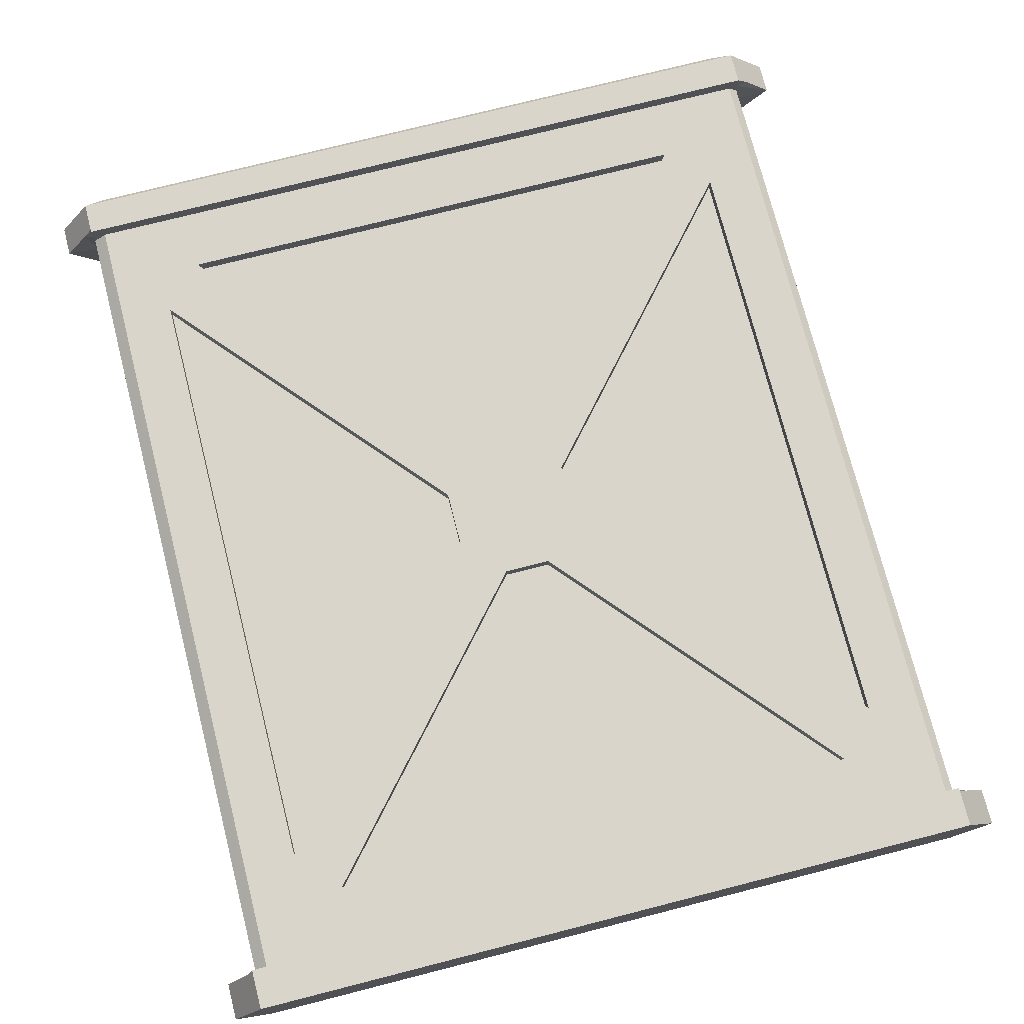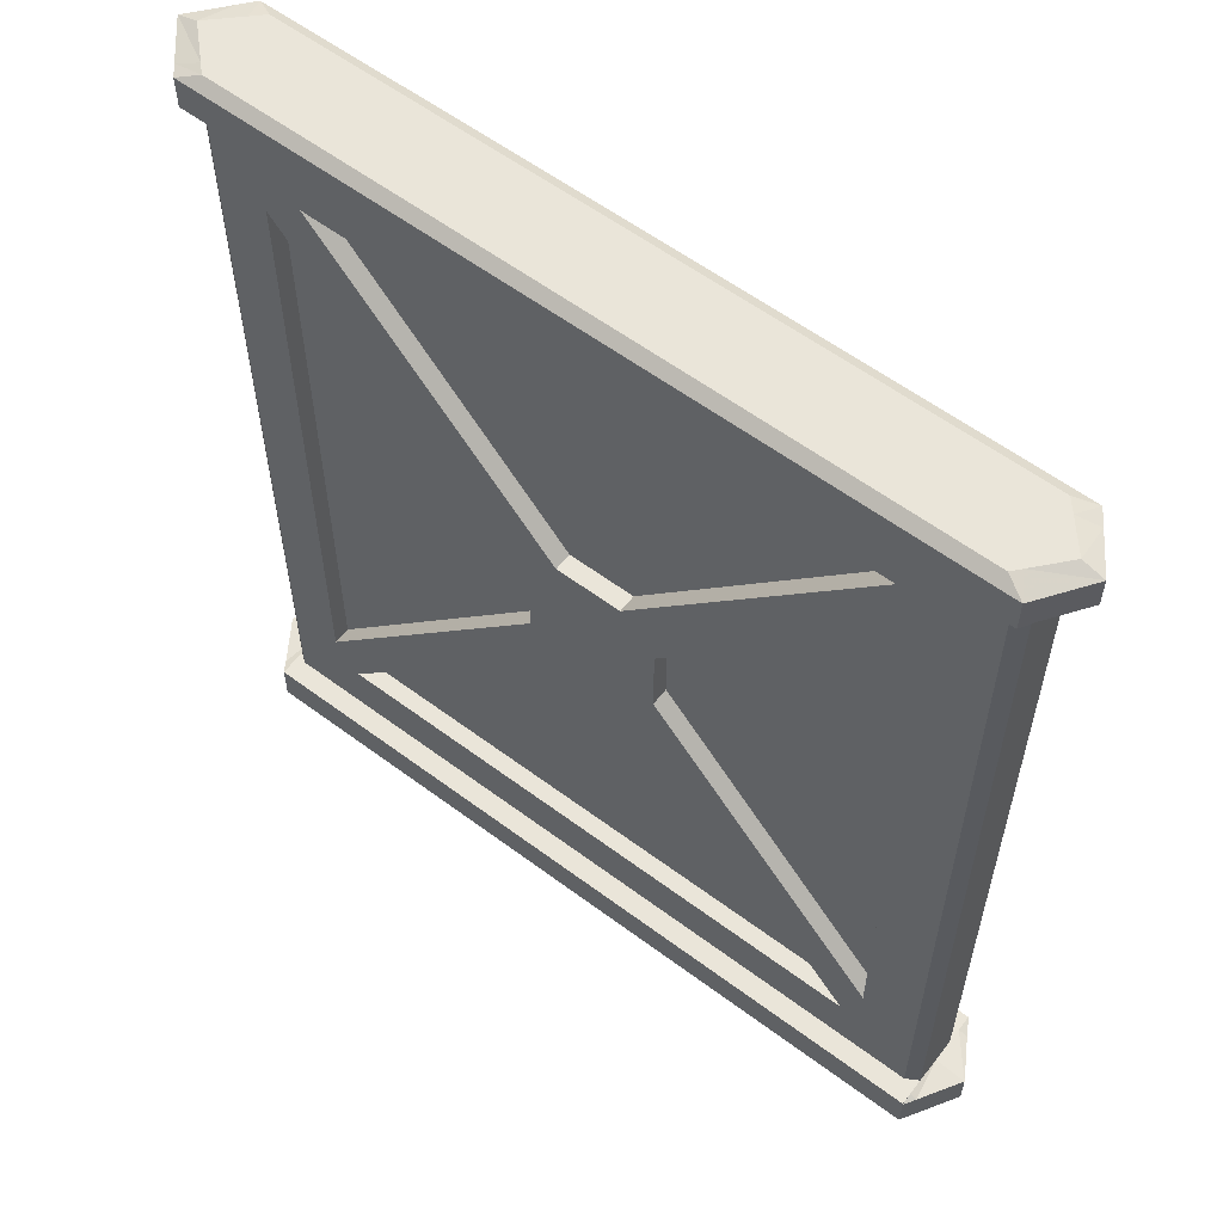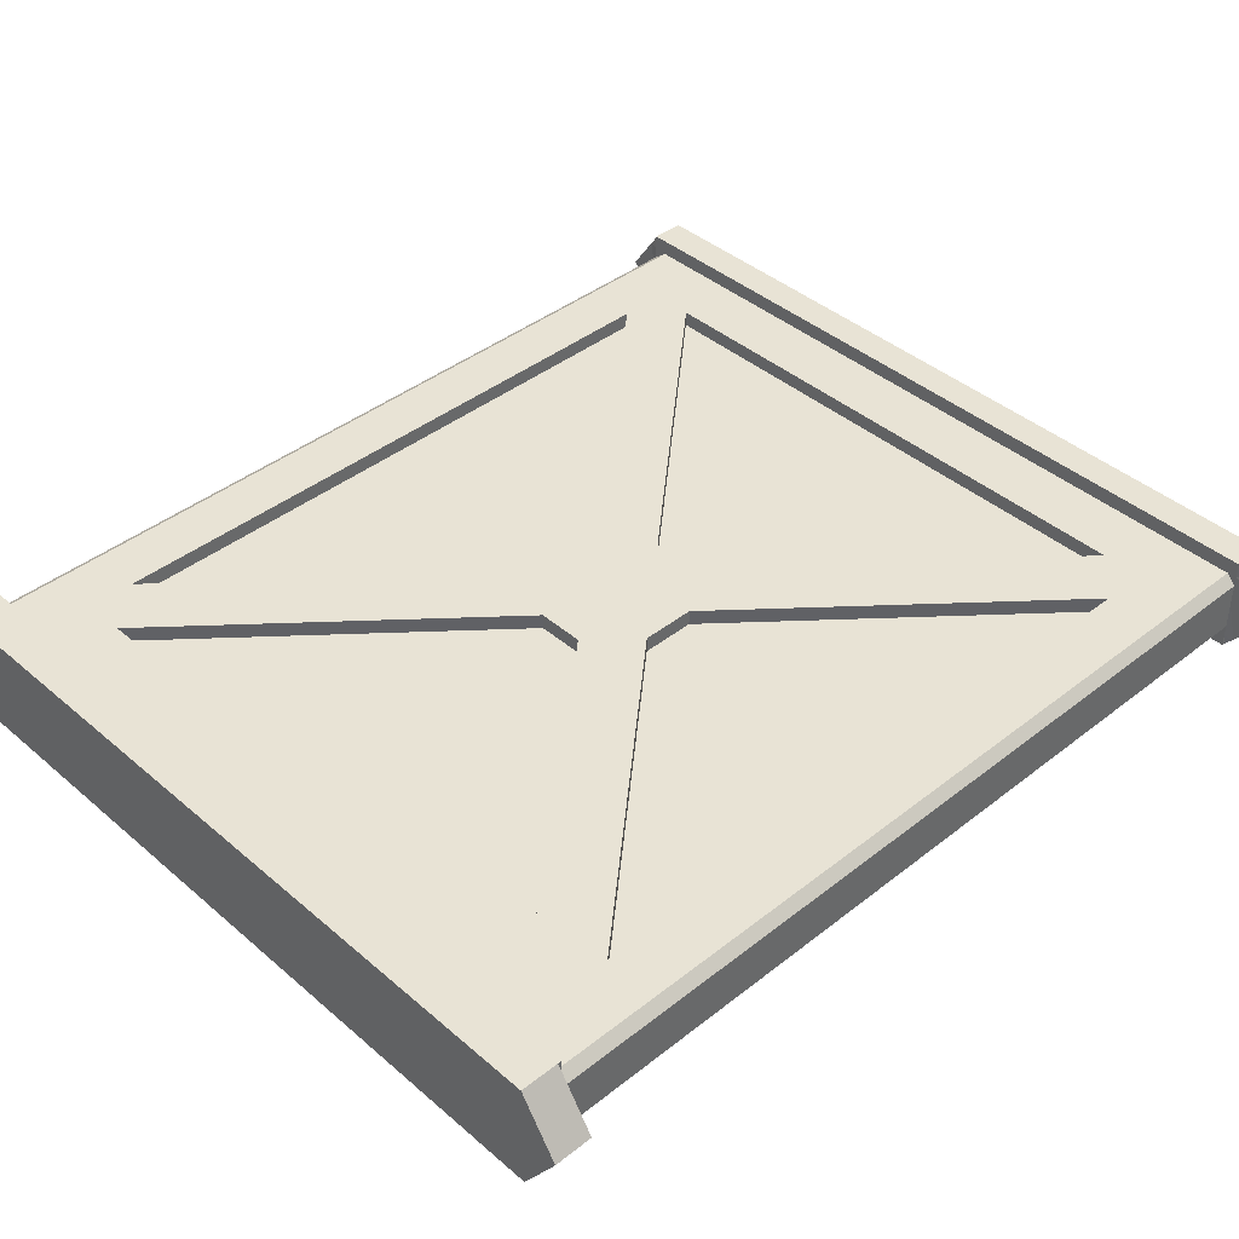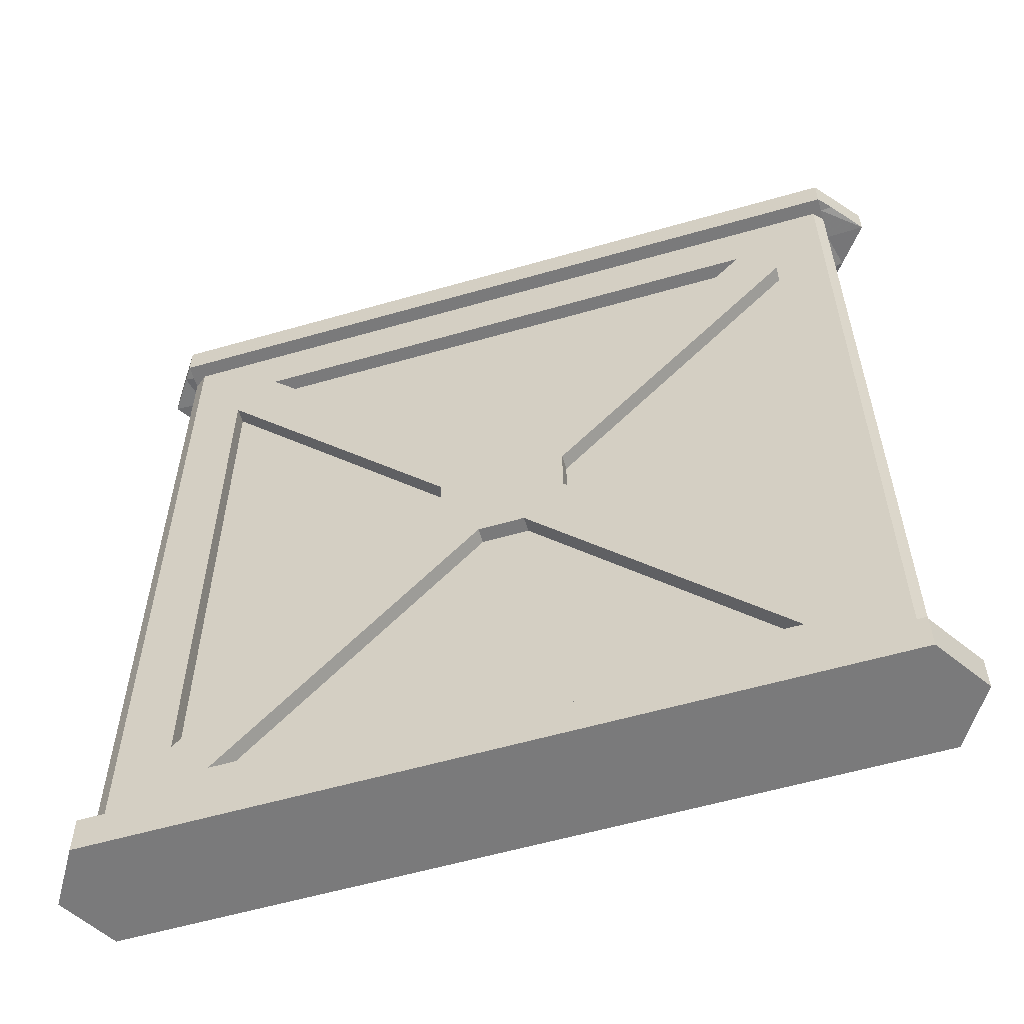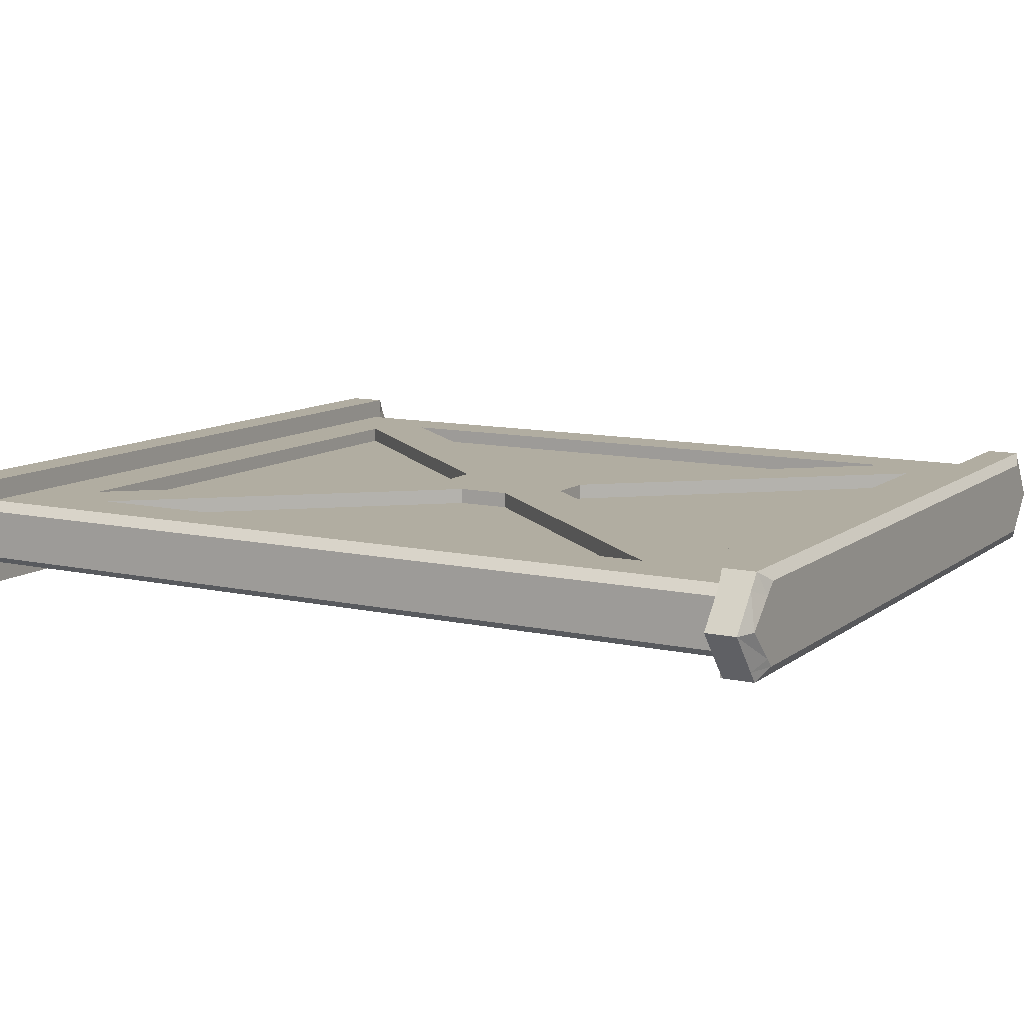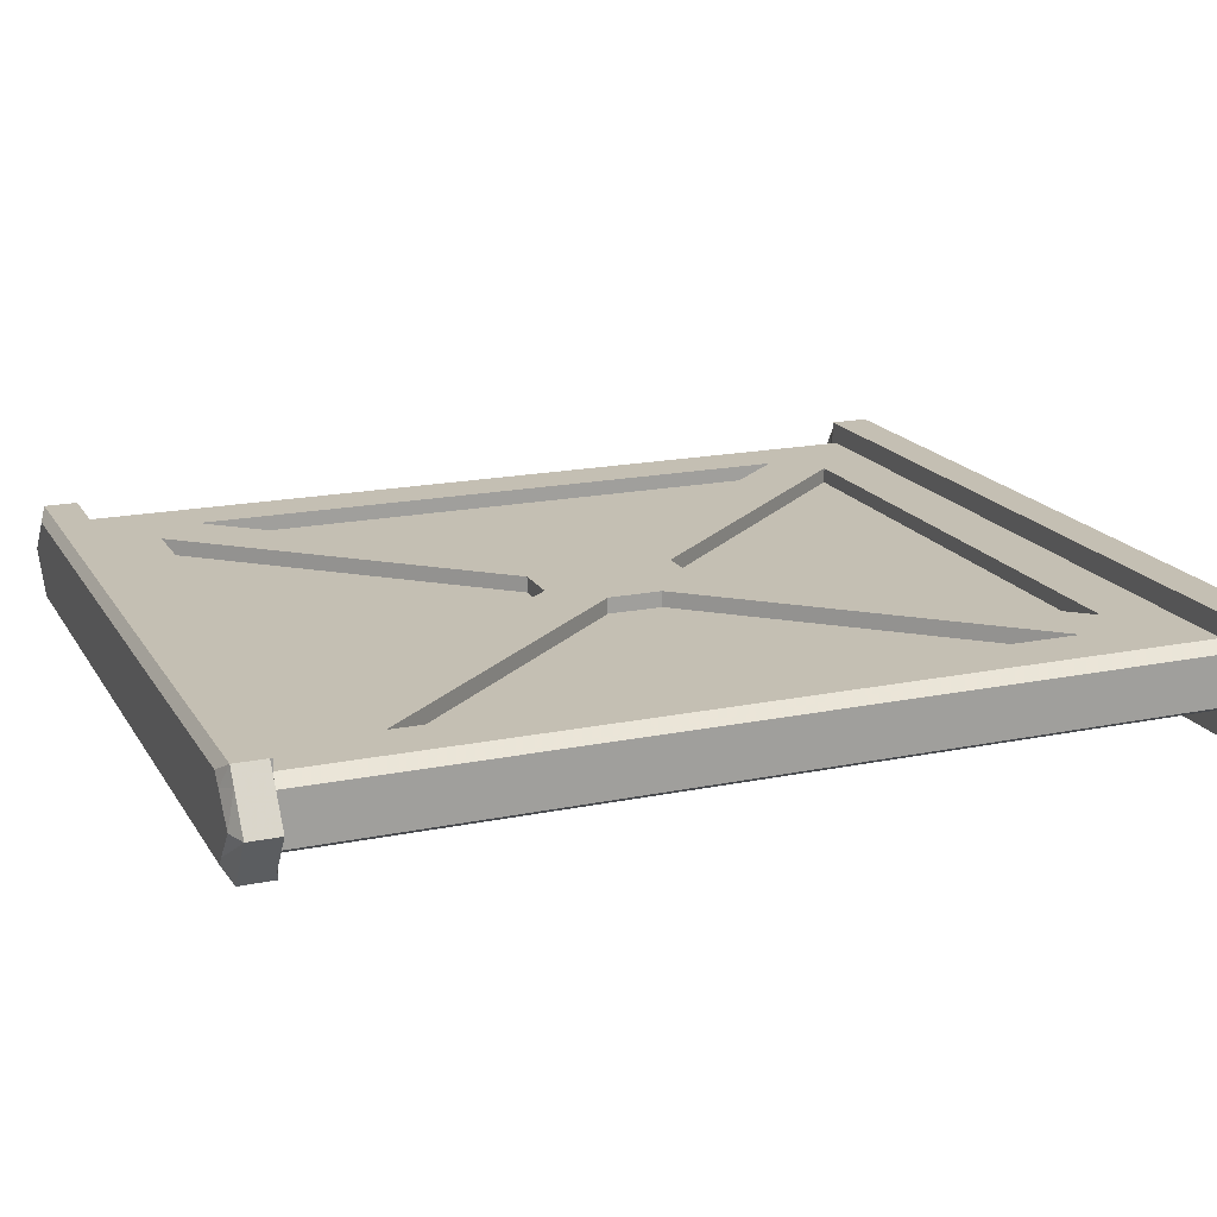
<metadata>
{"format":"obj","ext":"obj","renderer":"f3d","projection":"perspective","resolution":1024,"background":"white","views":[{"elev":74.7,"azim":-14.3,"up":"+Z"},{"elev":58.5,"azim":-142.4,"up":"+Y"},{"elev":41.0,"azim":46.2,"up":"+Z"},{"elev":-58.1,"azim":16.6,"up":"+Y"},{"elev":10.4,"azim":119.5,"up":"+Z"},{"elev":17.9,"azim":-111.9,"up":"+Z"}]}
</metadata>
<code>
v -1.33 0.1451 0.1199
v 1.328 0.1451 0.1199
v -1.33 3.187 0.1199
v 1.328 3.187 0.1199
v -1.33 3.187 -0.1199
v 1.328 3.187 -0.1199
v -1.33 0.1451 -0.1199
v 1.328 0.1451 -0.1199
v -1.377 3.187 0.1775
v 1.362 3.187 0.1775
v 1.362 3.187 -0.1775
v -1.377 3.187 -0.1775
v -1.305 3.33 0.1382
v 1.29 3.33 0.1382
v 1.29 3.33 -0.1382
v -1.305 3.33 -0.1382
v -1.377 0.1451 -0.1973
v -1.377 0.1451 -0.1829
v 1.362 0.1451 -0.1973
v 1.362 0.1451 -0.1829
v 1.362 0.1451 0.1973
v 1.362 0.1451 0.1829
v -1.377 0.1451 0.1973
v -1.377 0.1451 0.1829
v -1.377 0.000259 -0.1973
v 1.362 0.000263 -0.1973
v 1.362 0.000263 0.1973
v -1.377 0.000259 0.1973
v 1.362 0.1451 3e-05
v 1.362 0.1451 -1.9e-05
v 1.362 0.1451 -3e-05
v 1.491 0.000263 -3e-05
v -1.496 0.000259 -3e-05
v -1.377 0.1451 -3e-05
v -1.377 0.1451 -1.9e-05
v -1.377 0.1451 3e-05
v -1.377 3.187 3e-05
v -1.377 3.187 -1.5e-05
v -1.425 3.33 -1.1e-05
v 1.431 3.33 -1.1e-05
v 1.362 3.187 -1.5e-05
v 1.362 3.187 3e-05
v 1.362 0.134 0.1973
v -1.377 0.134 0.1973
v -1.496 0.134 -3e-05
v -1.377 0.134 -0.1973
v 1.362 0.134 -0.1973
v 1.491 0.134 -3e-05
v -1.377 3.195 -0.1775
v -1.501 3.195 -1.5e-05
v -1.377 3.195 0.1775
v 1.362 3.195 0.1775
v 1.507 3.195 -1.5e-05
v 1.362 3.195 -0.1775
v -1.501 3.305 -1.5e-05
v -1.377 3.305 -0.1775
v 1.362 3.305 -0.1775
v 1.507 3.305 -1.5e-05
v 1.362 3.305 0.1775
v -1.377 3.305 0.1775
v -1.377 3.187 -0.09312
v -1.377 3.187 -0.1379
v -1.405 3.195 -0.1379
v -1.405 3.305 -0.1379
v -1.332 3.33 -0.1074
v 1.322 3.33 -0.1074
v 1.394 3.305 -0.1379
v 1.394 3.195 -0.1379
v 1.362 3.187 -0.1379
v 1.362 3.187 -0.09312
v 1.362 0.1451 -0.09312
v 1.362 0.1451 -0.1421
v 1.362 0.1451 -0.1533
v 1.391 0.134 -0.1533
v 1.391 0.000263 -0.1533
v -1.404 0.000259 -0.1533
v -1.404 0.134 -0.1533
v -1.377 0.1451 -0.1533
v -1.377 0.1451 -0.1421
v -1.377 0.1451 -0.09312
v -1.377 3.187 0.1247
v -1.414 3.195 0.1247
v -1.414 3.305 0.1247
v -1.341 3.33 0.09712
v 1.332 3.33 0.09712
v 1.405 3.305 0.1247
v 1.405 3.195 0.1247
v 1.362 3.187 0.1247
v 1.362 3.187 0.08425
v 1.362 0.1451 0.08425
v 1.362 0.1451 0.1285
v 1.362 0.1451 0.1387
v 1.4 0.134 0.1387
v 1.4 0.000263 0.1387
v -1.412 0.000259 0.1387
v -1.412 0.134 0.1387
v -1.377 0.1451 0.1387
v -1.377 0.1451 0.1285
v -1.377 0.1451 0.08425
v -1.377 3.187 0.08425
v -1.228 3.069 -0.1199
v 1.225 3.069 -0.1199
v 1.225 0.2624 -0.1199
v -1.228 0.2624 -0.1199
v -0.1484 1.834 -0.1199
v 0.146 1.834 -0.1199
v 0.146 1.497 -0.1199
v -0.1485 1.497 -0.1199
v -1.005 2.957 -0.1199
v 1.003 2.957 -0.1199
v 0.1193 1.946 -0.1199
v -0.1217 1.946 -0.1199
v 1.142 2.852 -0.1199
v 1.142 0.4799 -0.1199
v 0.2297 1.523 -0.1199
v 0.2297 1.808 -0.1199
v 1.049 0.351 -0.1199
v -1.052 0.3509 -0.1199
v -0.1273 1.409 -0.1199
v 0.1249 1.409 -0.1199
v -1.126 0.5269 -0.1199
v -1.126 2.805 -0.1199
v -0.2502 1.803 -0.1199
v -0.2502 1.529 -0.1199
v -1.005 2.957 -0.05493
v 1.003 2.957 -0.05493
v 0.1193 1.946 -0.05493
v -0.1217 1.946 -0.05493
v 1.142 2.852 -0.05493
v 1.142 0.4799 -0.05493
v 0.2297 1.523 -0.05493
v 0.2297 1.808 -0.05493
v 1.049 0.351 -0.05493
v -1.052 0.3509 -0.05493
v -0.1273 1.409 -0.05493
v 0.1249 1.409 -0.05493
v -1.126 0.5269 -0.05493
v -1.126 2.805 -0.05493
v -0.2502 1.803 -0.05493
v -0.2502 1.529 -0.05493
v -1.194 0.3006 0.1199
v 1.192 0.3006 0.1199
v 1.192 3.031 0.1199
v -1.194 3.031 0.1199
v -0.1027 1.55 0.1199
v 0.1003 1.55 0.1199
v 0.1003 1.782 0.1199
v -0.1027 1.782 0.1199
v -0.9907 0.3674 0.1199
v 0.9883 0.3674 0.1199
v 0.08299 1.404 0.1199
v -0.0854 1.404 0.1199
v 1.136 0.5323 0.1199
v 1.136 2.799 0.1199
v 0.2306 1.762 0.1199
v 0.2306 1.569 0.1199
v 0.9883 2.964 0.1199
v -0.9907 2.964 0.1199
v -0.08539 1.927 0.1199
v 0.08299 1.927 0.1199
v -1.138 2.799 0.1199
v -1.138 0.5323 0.1199
v -0.233 1.569 0.1199
v -0.233 1.762 0.1199
v -0.9907 0.3674 0.06414
v 0.9883 0.3674 0.06414
v 0.08299 1.404 0.06414
v -0.0854 1.404 0.06414
v 1.136 0.5323 0.06414
v 1.136 2.799 0.06414
v 0.2306 1.762 0.06414
v 0.2306 1.569 0.06414
v 0.9883 2.964 0.06414
v -0.9907 2.964 0.06414
v -0.08539 1.927 0.06414
v 0.08299 1.927 0.06414
v -1.138 2.799 0.06414
v -1.138 0.5323 0.06414
v -0.233 1.569 0.06414
v -0.233 1.762 0.06414
f 1 24 23
f 2 21 22
f 7 17 18
f 8 20 19
f 18 17 78 79
f 19 20 72 73
f 145 146 147 148
f 65 66 15 16
f 105 106 107 108
f 25 26 75 76
f 70 71 8 6
f 7 80 61 5
f 3 4 10 9
f 70 6 11 69
f 6 5 12 11
f 5 61 62 12
f 51 52 59 60
f 68 54 57 67
f 54 49 56 57
f 49 63 64 56
f 7 8 19 17
f 8 71 72 20
f 2 1 23 21
f 80 7 18 79
f 46 47 26 25
f 47 74 75 26
f 43 44 28 27
f 77 46 25 76
f 29 90 91 30
f 31 30 91 92
f 32 48 93 94
f 33 32 94 95
f 96 45 33 95
f 35 34 97 98
f 99 36 35 98
f 37 36 99 100
f 38 37 100 81
f 83 55 50 82
f 84 85 40 39
f 87 53 58 86
f 89 42 41 88
f 90 29 42 89
f 21 23 44 43
f 97 34 45 96
f 78 17 46 77
f 17 19 47 46
f 19 73 74 47
f 93 48 31 92
f 12 62 63 49
f 82 50 38 81
f 9 10 52 51
f 88 41 53 87
f 69 11 54 68
f 11 12 49 54
f 56 64 65 16
f 57 56 16 15
f 67 57 15 66
f 86 58 40 85
f 60 59 14 13
f 39 55 83 84
f 61 37 38 62
f 63 62 38 50
f 64 63 50 55
f 65 64 55 39
f 39 40 66 65
f 58 67 66 40
f 53 68 67 58
f 41 69 68 53
f 42 70 69 41
f 42 29 71 70
f 72 71 29 30
f 73 72 30 31
f 74 73 31 48
f 75 74 48 32
f 76 75 32 33
f 45 77 76 33
f 34 78 77 45
f 79 78 34 35
f 36 80 79 35
f 61 80 36 37
f 51 82 81 9
f 60 83 82 51
f 84 83 60 13
f 13 14 85 84
f 59 86 85 14
f 52 87 86 59
f 10 88 87 52
f 4 89 88 10
f 2 90 89 4
f 91 90 2 22
f 92 91 22 21
f 43 93 92 21
f 94 93 43 27
f 95 94 27 28
f 44 96 95 28
f 23 97 96 44
f 98 97 23 24
f 1 99 98 24
f 100 99 1 3
f 81 100 3 9
f 5 6 102 101
f 6 8 103 102
f 8 7 104 103
f 7 5 101 104
f 125 126 127 128
f 129 130 131 132
f 133 134 135 136
f 137 138 139 140
f 101 102 110 109
f 102 106 111 110
f 106 105 112 111
f 105 101 109 112
f 102 103 114 113
f 103 107 115 114
f 107 106 116 115
f 106 102 113 116
f 103 104 118 117
f 104 108 119 118
f 108 107 120 119
f 107 103 117 120
f 104 101 122 121
f 101 105 123 122
f 105 108 124 123
f 108 104 121 124
f 109 110 126 125
f 110 111 127 126
f 111 112 128 127
f 112 109 125 128
f 113 114 130 129
f 114 115 131 130
f 115 116 132 131
f 116 113 129 132
f 117 118 134 133
f 118 119 135 134
f 119 120 136 135
f 120 117 133 136
f 121 122 138 137
f 122 123 139 138
f 123 124 140 139
f 124 121 137 140
f 1 2 142 141
f 2 4 143 142
f 4 3 144 143
f 3 1 141 144
f 165 166 167 168
f 169 170 171 172
f 173 174 175 176
f 177 178 179 180
f 141 142 150 149
f 142 146 151 150
f 146 145 152 151
f 145 141 149 152
f 142 143 154 153
f 143 147 155 154
f 147 146 156 155
f 146 142 153 156
f 143 144 158 157
f 144 148 159 158
f 148 147 160 159
f 147 143 157 160
f 144 141 162 161
f 141 145 163 162
f 145 148 164 163
f 148 144 161 164
f 149 150 166 165
f 150 151 167 166
f 151 152 168 167
f 152 149 165 168
f 153 154 170 169
f 154 155 171 170
f 155 156 172 171
f 156 153 169 172
f 157 158 174 173
f 158 159 175 174
f 159 160 176 175
f 160 157 173 176
f 161 162 178 177
f 162 163 179 178
f 163 164 180 179
f 164 161 177 180

</code>
